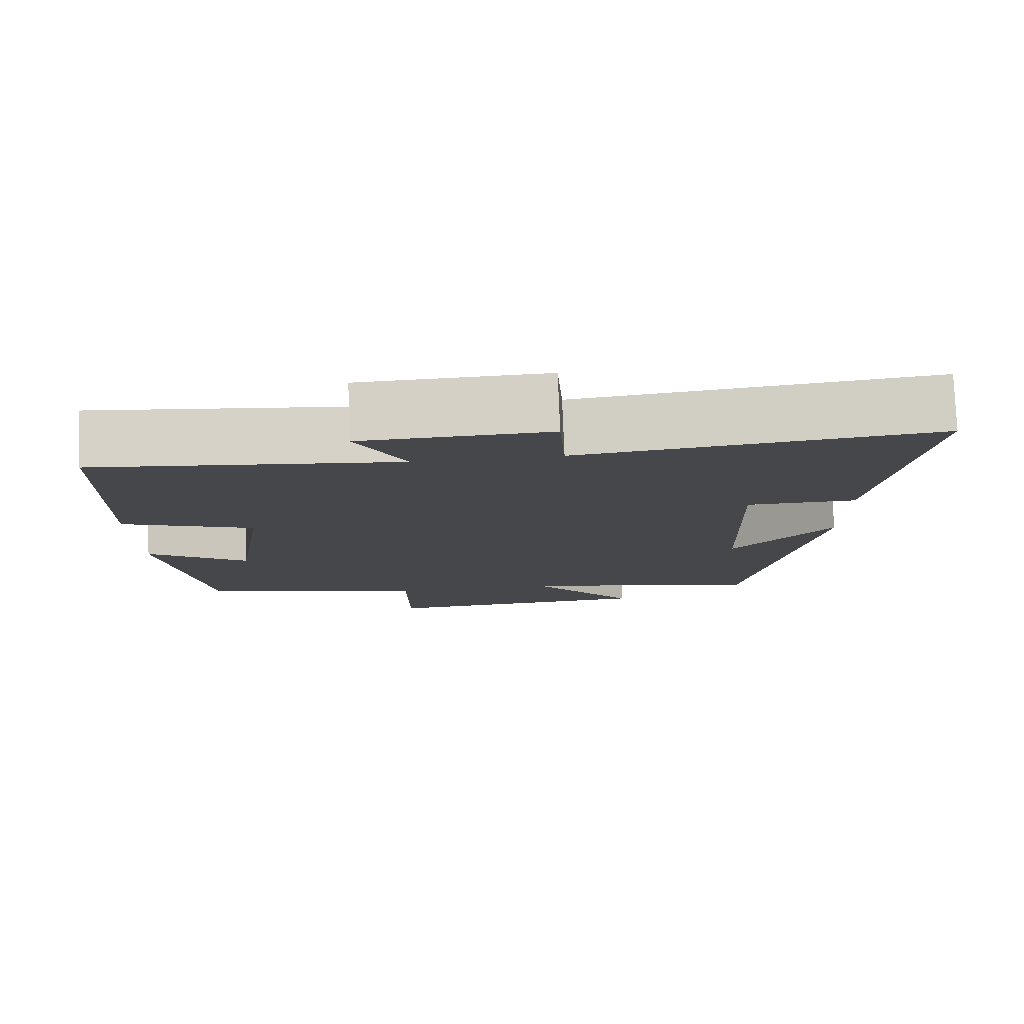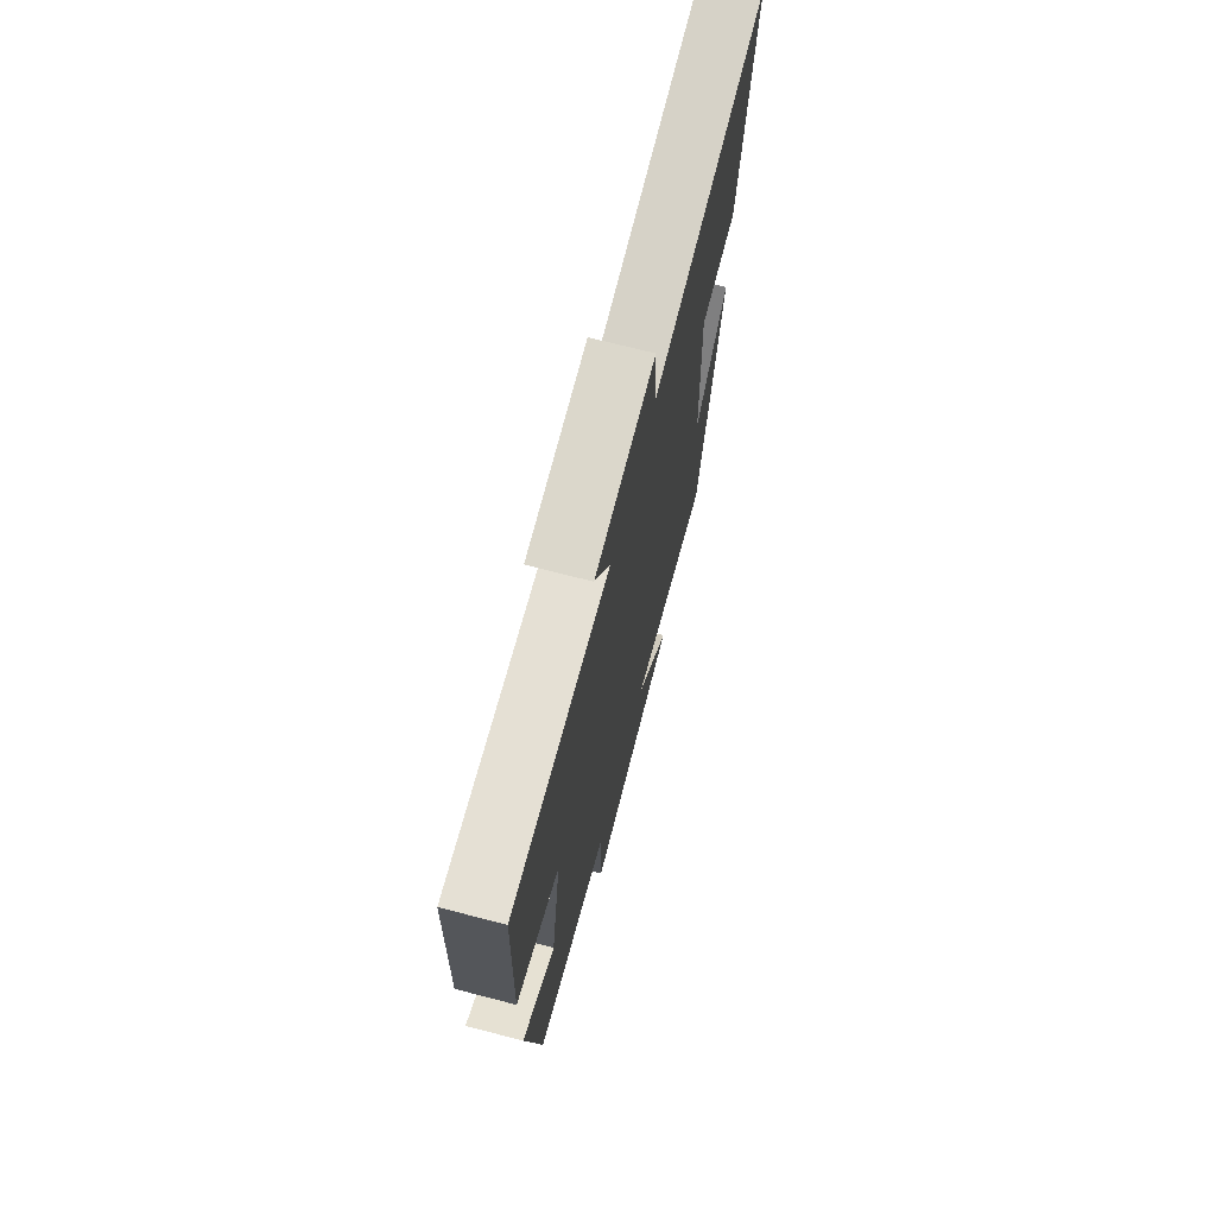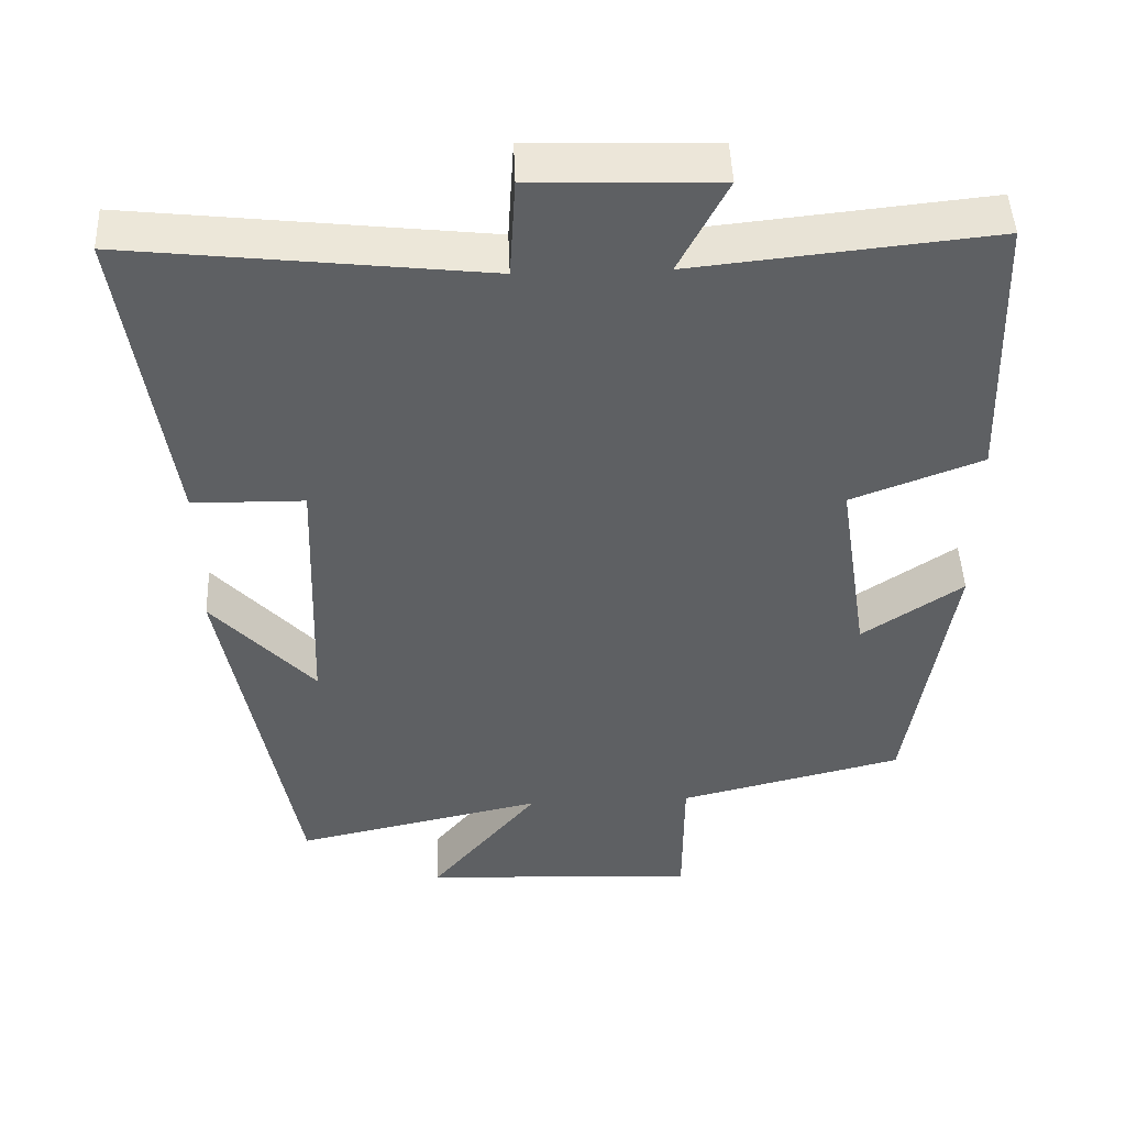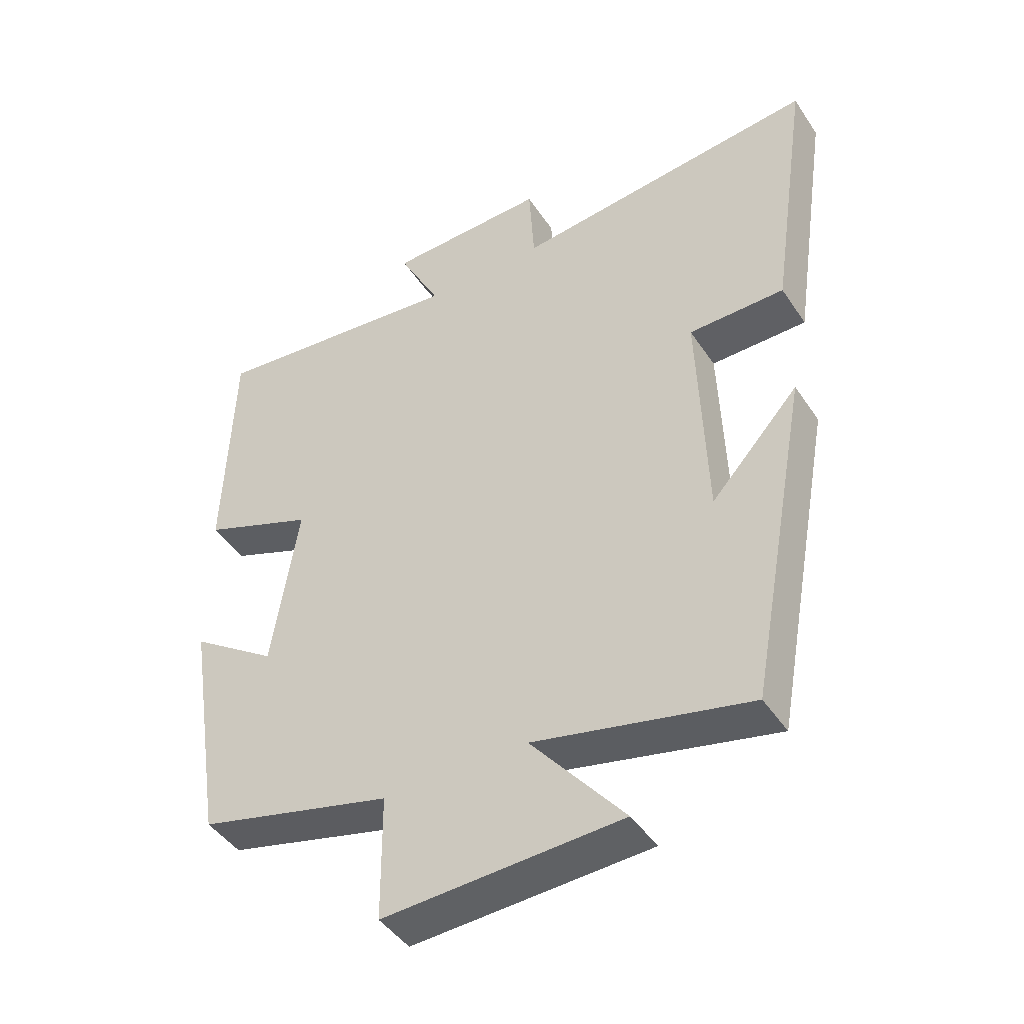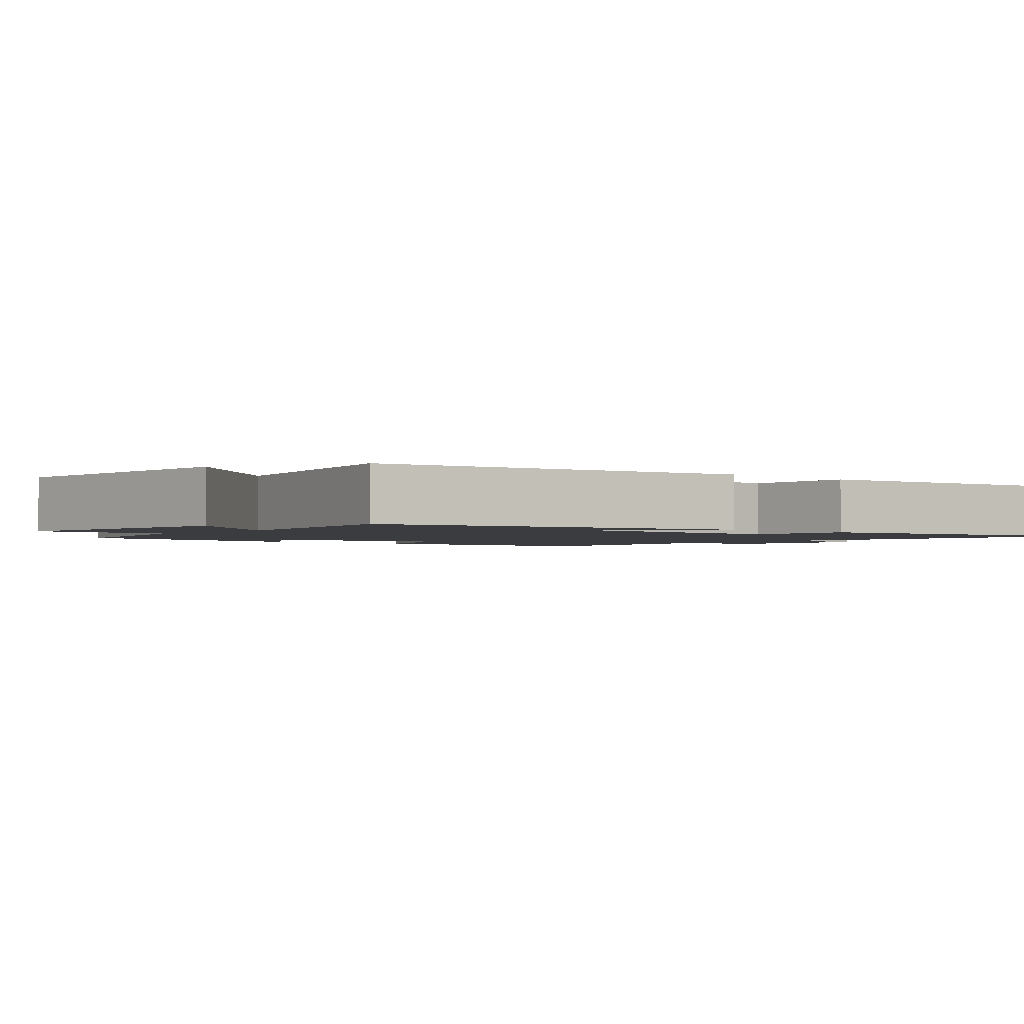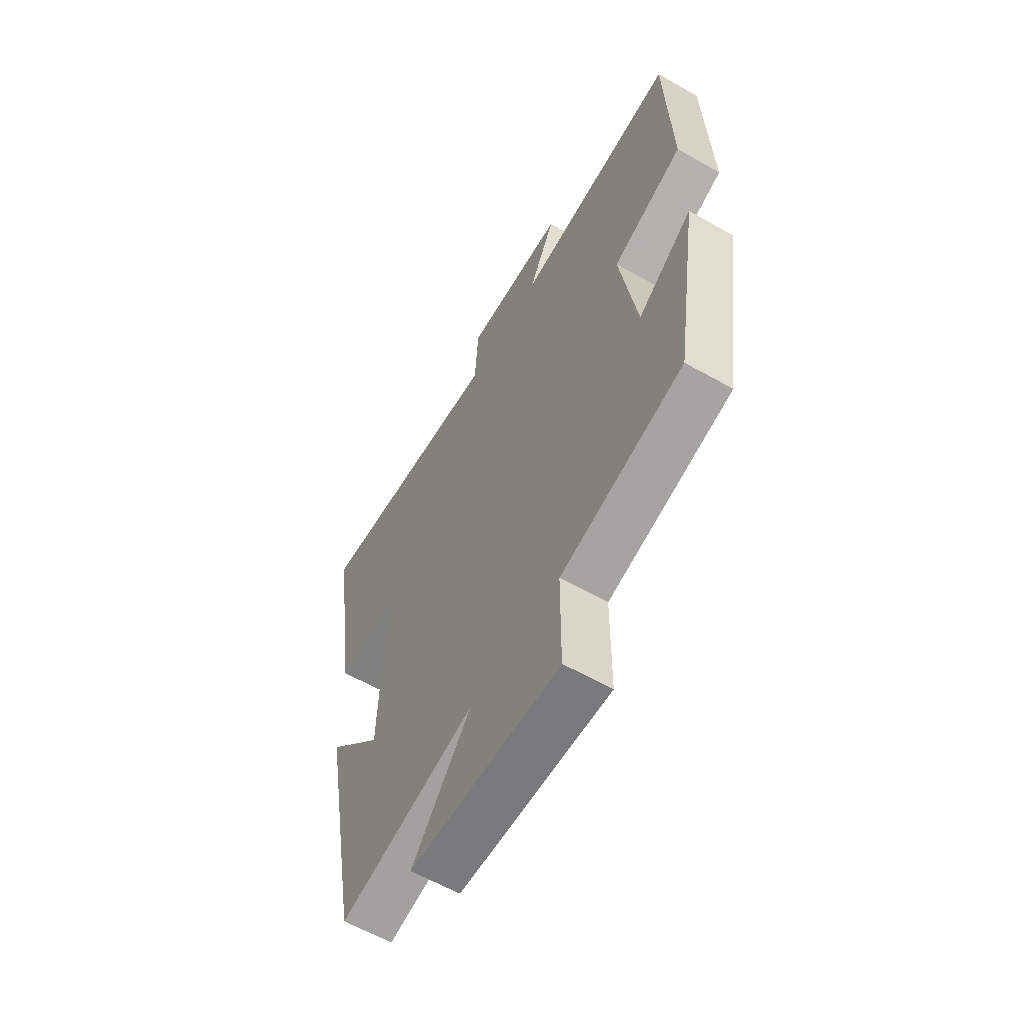
<metadata>
{"format":"obj","ext":"obj","renderer":"f3d","projection":"perspective","resolution":1024,"background":"white","views":[{"elev":79.1,"azim":177.7,"up":"+Z"},{"elev":71.5,"azim":104.5,"up":"+Z"},{"elev":47.2,"azim":-2.3,"up":"+Z"},{"elev":-44.8,"azim":-148.5,"up":"+Z"},{"elev":-1.9,"azim":-131.0,"up":"+Y"},{"elev":-60.8,"azim":59.9,"up":"+Z"}]}
</metadata>
<code>
v 0.488 0.07 0.541
v 0.5 0.07 0.176
v 0.328 0.07 0.11
v 0.368 0.07 -0.15
v 0.5 0.07 -0.06
v 0.443 0.07 -0.426
v 0.146 0.07 -0.5
v 0.145 0.07 -0.692
v -0.219 0.07 -0.674
v -0.076 0.07 -0.5
v -0.406 0.07 -0.573
v -0.5 0.07 -0.065
v -0.365 0.07 -0.213
v -0.353 0.07 0.137
v -0.5 0.07 0.139
v -0.561 0.07 0.553
v -0.093 0.07 0.5
v -0.085 0.07 0.633
v 0.159 0.07 0.625
v 0.095 0.07 0.5
v 0.488 0 0.541
v 0.5 0 0.176
v 0.328 0 0.11
v 0.368 0 -0.15
v 0.5 0 -0.06
v 0.443 0 -0.426
v 0.146 0 -0.5
v 0.145 0 -0.692
v -0.219 0 -0.674
v -0.076 0 -0.5
v -0.406 0 -0.573
v -0.5 0 -0.065
v -0.365 0 -0.213
v -0.353 0 0.137
v -0.5 0 0.139
v -0.561 0 0.553
v -0.093 0 0.5
v -0.085 0 0.633
v 0.159 0 0.625
v 0.095 0 0.5
f 17 18 19 20
f 14 15 16 17
f 13 14 17 20
f 11 12 13
f 10 11 13 20
f 7 8 9 10
f 4 5 6 7
f 3 4 7 10
f 20 1 2 3
f 3 10 20
f 40 39 38 37
f 37 36 35 34
f 40 37 34 33
f 33 32 31
f 40 33 31 30
f 30 29 28 27
f 27 26 25 24
f 30 27 24 23
f 23 22 21 40
f 40 30 23
f 1 21 22 2
f 2 22 23 3
f 3 23 24 4
f 4 24 25 5
f 5 25 26 6
f 6 26 27 7
f 7 27 28 8
f 8 28 29 9
f 9 29 30 10
f 10 30 31 11
f 11 31 32 12
f 12 32 33 13
f 13 33 34 14
f 14 34 35 15
f 15 35 36 16
f 16 36 37 17
f 17 37 38 18
f 18 38 39 19
f 19 39 40 20
f 20 40 21 1

</code>
